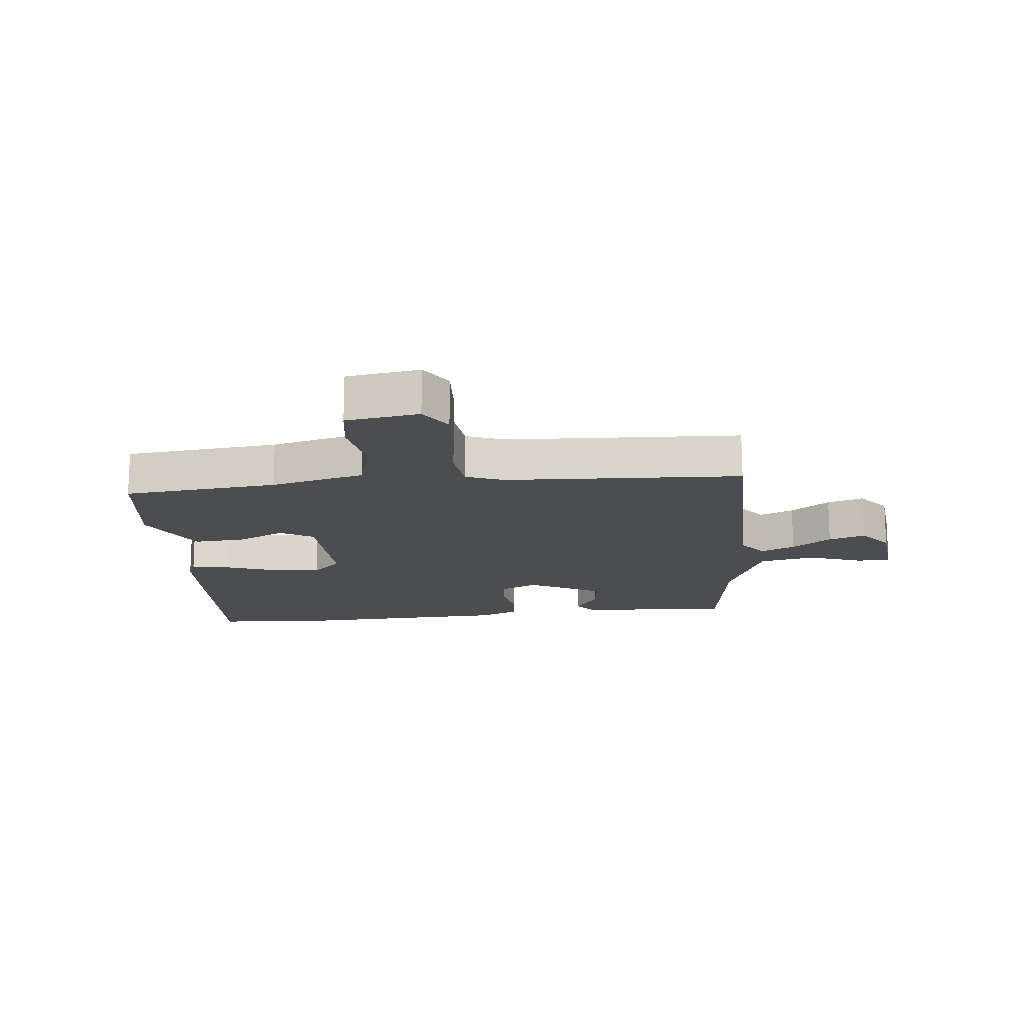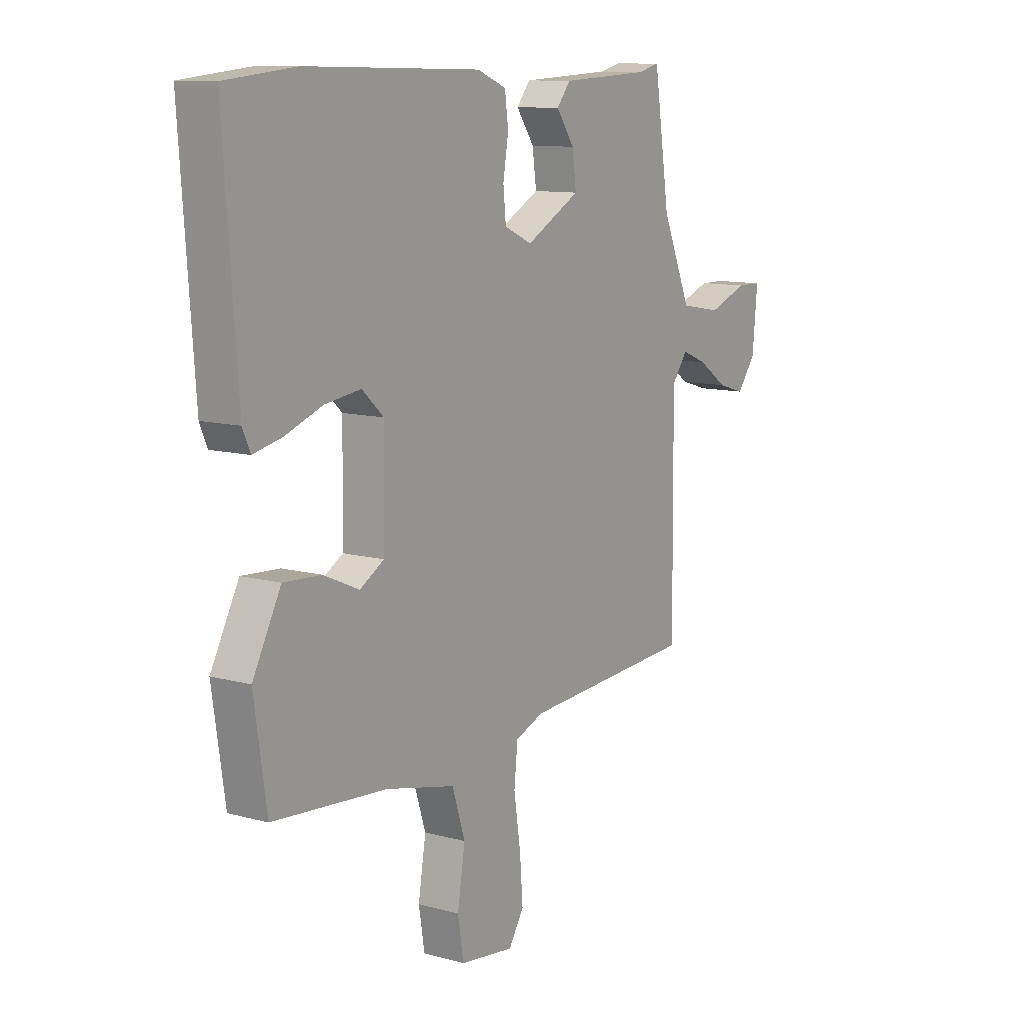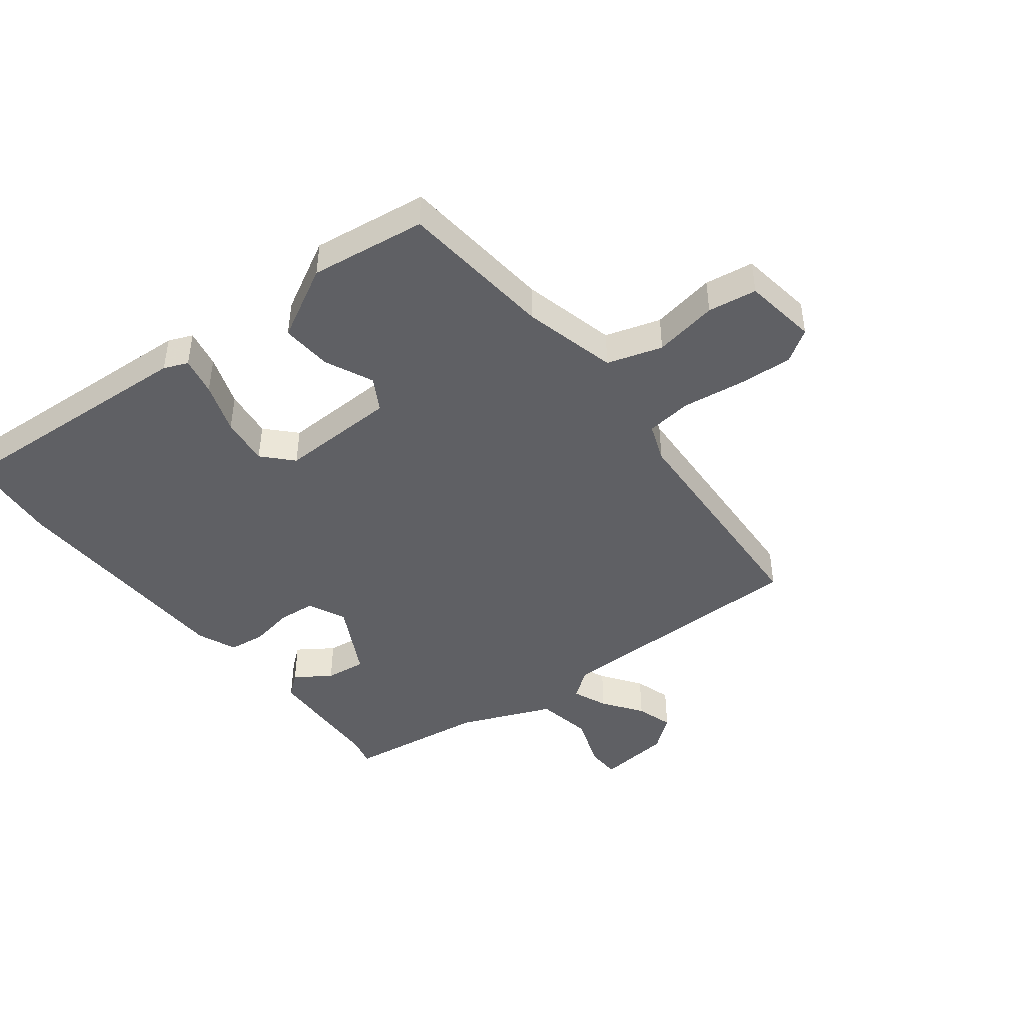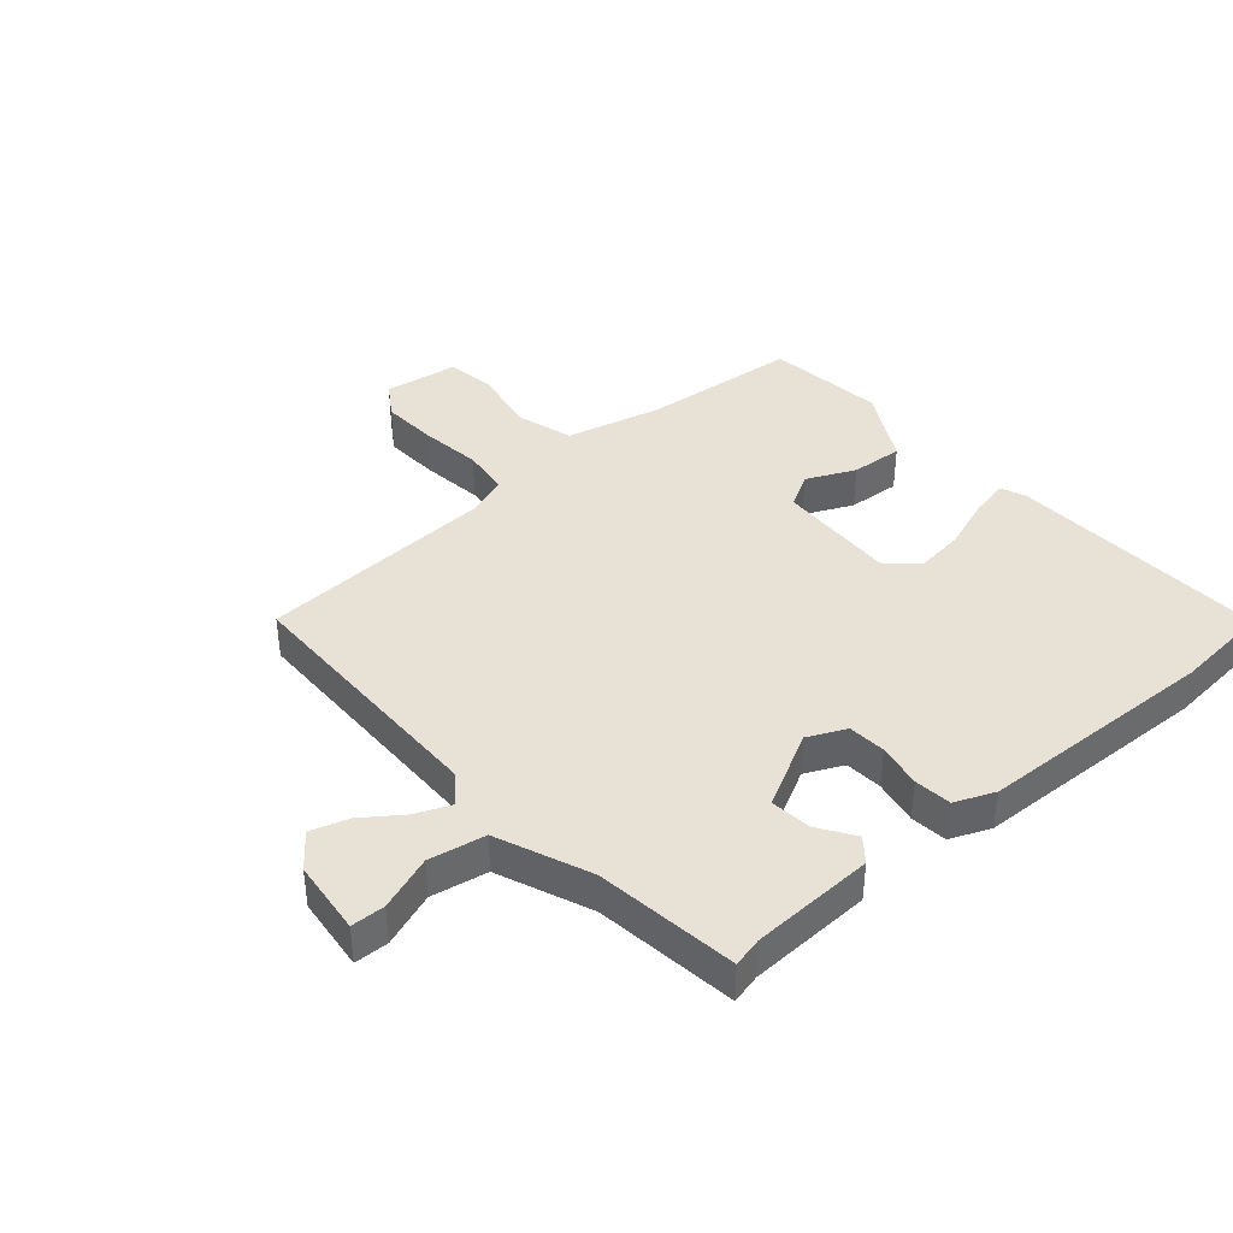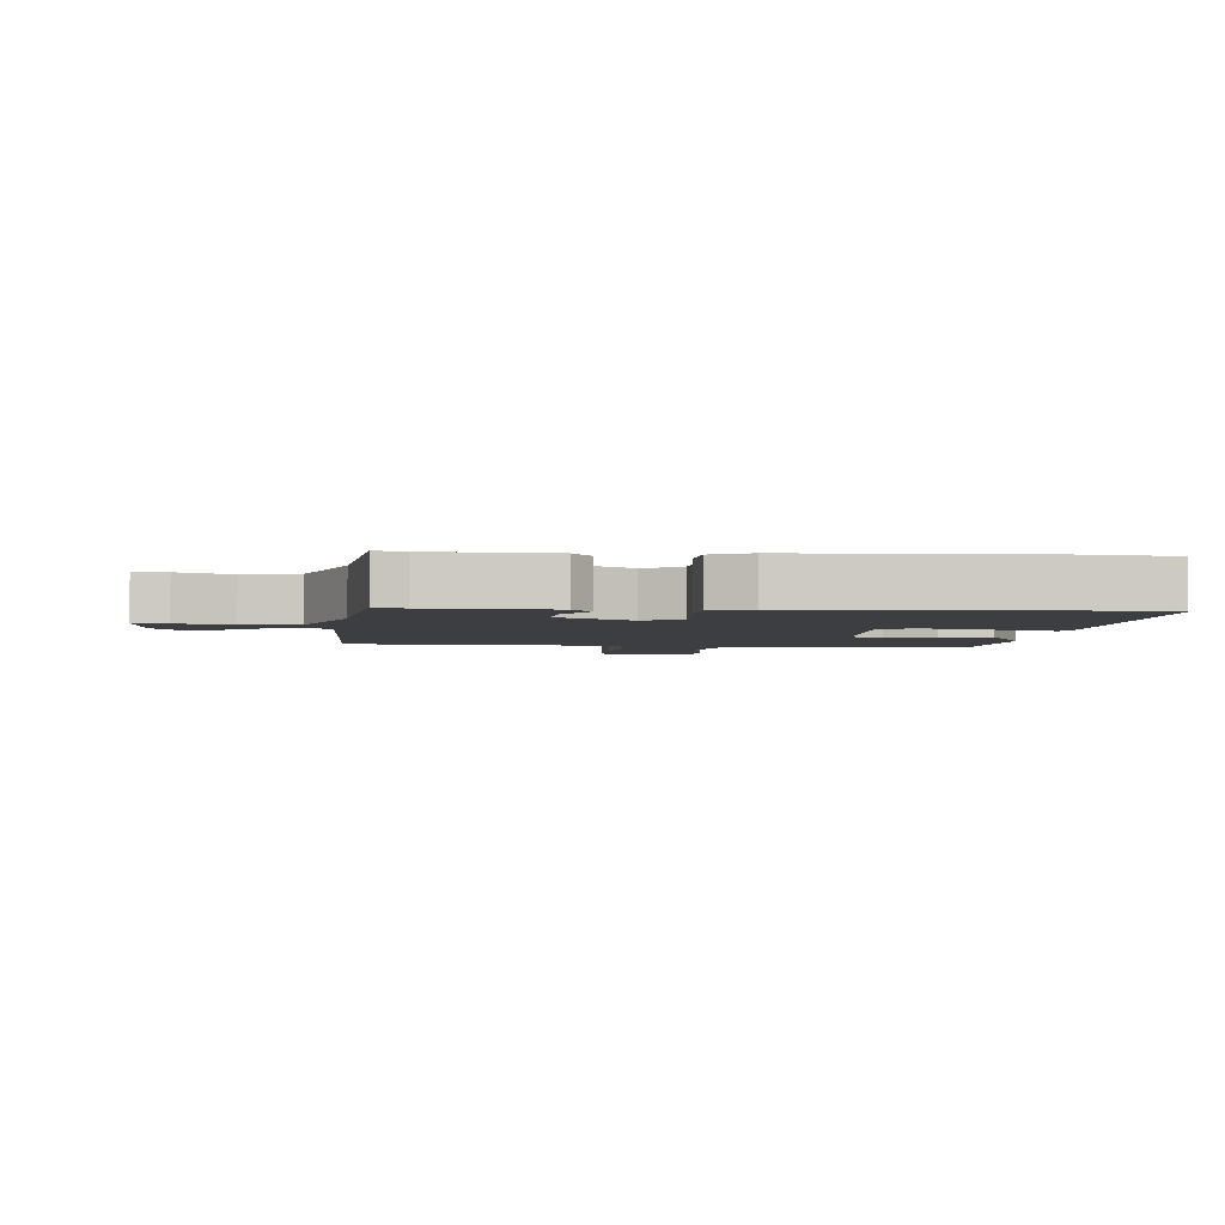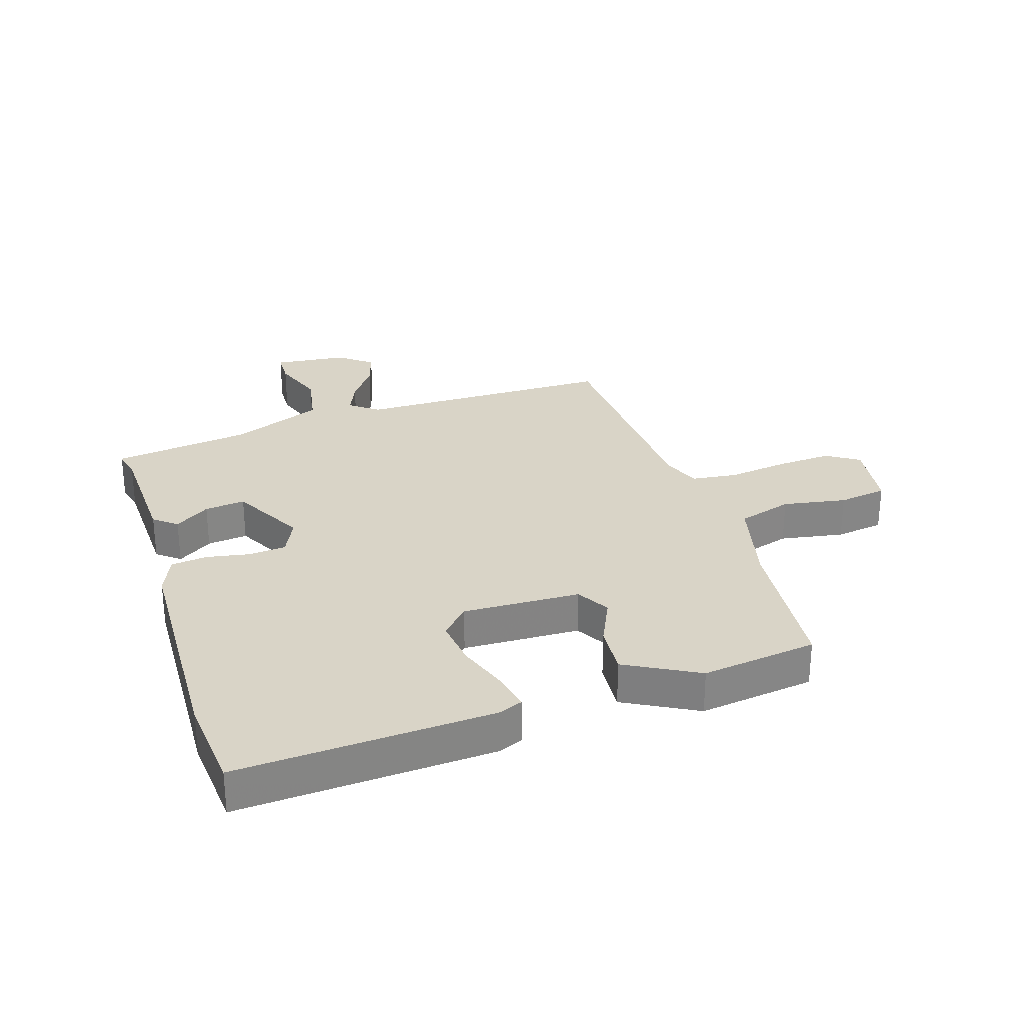
<metadata>
{"format":"obj","ext":"obj","renderer":"f3d","projection":"perspective","resolution":1024,"background":"white","views":[{"elev":-16.2,"azim":-173.2,"up":"+Y"},{"elev":11.0,"azim":124.0,"up":"+Z"},{"elev":-44.6,"azim":128.5,"up":"+Y"},{"elev":40.2,"azim":-39.9,"up":"+Y"},{"elev":-3.5,"azim":-4.1,"up":"+Y"},{"elev":28.7,"azim":73.0,"up":"+Y"}]}
</metadata>
<code>
v 0.421 0.07 0.508
v 0.576 0.07 0.492
v 0.546 0.07 0.072
v 0.529 0.07 0.033
v 0.466 0.07 0.047
v 0.382 0.07 0.078
v 0.302 0.07 0.089
v 0.254 0.07 0.045
v 0.257 0.07 -0.148
v 0.311 0.07 -0.18
v 0.39 0.07 -0.145
v 0.474 0.07 -0.14
v 0.537 0.07 -0.26
v 0.509 0.07 -0.45
v 0.255 0.07 -0.471
v 0.1 0.07 -0.507
v 0.071 0.07 -0.597
v 0.088 0.07 -0.702
v 0.075 0.07 -0.782
v -0.046 0.07 -0.798
v -0.08 0.07 -0.744
v -0.073 0.07 -0.653
v -0.058 0.07 -0.554
v -0.066 0.07 -0.478
v -0.129 0.07 -0.453
v -0.516 0.07 -0.428
v -0.512 0.07 0.001
v -0.547 0.07 0.048
v -0.604 0.07 0.025
v -0.669 0.07 -0.02
v -0.73 0.07 -0.038
v -0.772 0.07 0.017
v -0.783 0.07 0.138
v -0.728 0.07 0.139
v -0.64 0.07 0.106
v -0.548 0.07 0.122
v -0.483 0.07 0.272
v -0.448 0.07 0.502
v -0.4 0.07 0.49
v -0.2 0.07 0.48
v -0.17 0.07 0.442
v -0.21 0.07 0.385
v -0.219 0.07 0.318
v -0.098 0.07 0.252
v -0.036 0.07 0.28
v -0.03 0.07 0.341
v -0.042 0.07 0.413
v -0.034 0.07 0.473
v 0.031 0.07 0.499
v 0.421 0 0.508
v 0.576 0 0.492
v 0.546 0 0.072
v 0.529 0 0.033
v 0.466 0 0.047
v 0.382 0 0.078
v 0.302 0 0.089
v 0.254 0 0.045
v 0.257 0 -0.148
v 0.311 0 -0.18
v 0.39 0 -0.145
v 0.474 0 -0.14
v 0.537 0 -0.26
v 0.509 0 -0.45
v 0.255 0 -0.471
v 0.1 0 -0.507
v 0.071 0 -0.597
v 0.088 0 -0.702
v 0.075 0 -0.782
v -0.046 0 -0.798
v -0.08 0 -0.744
v -0.073 0 -0.653
v -0.058 0 -0.554
v -0.066 0 -0.478
v -0.129 0 -0.453
v -0.516 0 -0.428
v -0.512 0 0.001
v -0.547 0 0.048
v -0.604 0 0.025
v -0.669 0 -0.02
v -0.73 0 -0.038
v -0.772 0 0.017
v -0.783 0 0.138
v -0.728 0 0.139
v -0.64 0 0.106
v -0.548 0 0.122
v -0.483 0 0.272
v -0.448 0 0.502
v -0.4 0 0.49
v -0.2 0 0.48
v -0.17 0 0.442
v -0.21 0 0.385
v -0.219 0 0.318
v -0.098 0 0.252
v -0.036 0 0.28
v -0.03 0 0.341
v -0.042 0 0.413
v -0.034 0 0.473
v 0.031 0 0.499
f 4 5 6
f 3 4 6
f 2 3 6
f 1 2 6
f 49 1 6
f 48 49 6
f 47 48 6
f 46 47 6
f 45 46 6 7
f 44 45 7 8
f 43 44 8 9
f 39 40 41 42
f 39 42 43
f 38 39 43
f 37 38 43
f 36 37 43 9
f 33 34 35
f 32 33 35
f 31 32 35
f 30 31 35
f 29 30 35
f 28 29 35 36
f 36 9 10
f 28 36 10
f 27 28 10
f 25 26 27 10
f 21 22 23
f 20 21 23
f 19 20 23
f 18 19 23
f 17 18 23
f 16 17 23 24
f 11 12 13
f 10 11 13
f 25 10 13
f 24 25 13
f 16 24 13
f 15 16 13
f 13 14 15
f 55 54 53
f 55 53 52
f 55 52 51
f 55 51 50
f 55 50 98
f 55 98 97
f 55 97 96
f 55 96 95
f 56 55 95 94
f 57 56 94 93
f 58 57 93 92
f 91 90 89 88
f 92 91 88
f 92 88 87
f 92 87 86
f 58 92 86 85
f 84 83 82
f 84 82 81
f 84 81 80
f 84 80 79
f 84 79 78
f 85 84 78 77
f 59 58 85
f 59 85 77
f 59 77 76
f 59 76 75 74
f 72 71 70
f 72 70 69
f 72 69 68
f 72 68 67
f 72 67 66
f 73 72 66 65
f 62 61 60
f 62 60 59
f 62 59 74
f 62 74 73
f 62 73 65
f 62 65 64
f 64 63 62
f 1 50 51 2
f 2 51 52 3
f 3 52 53 4
f 4 53 54 5
f 5 54 55 6
f 6 55 56 7
f 7 56 57 8
f 8 57 58 9
f 9 58 59 10
f 10 59 60 11
f 11 60 61 12
f 12 61 62 13
f 13 62 63 14
f 14 63 64 15
f 15 64 65 16
f 16 65 66 17
f 17 66 67 18
f 18 67 68 19
f 19 68 69 20
f 20 69 70 21
f 21 70 71 22
f 22 71 72 23
f 23 72 73 24
f 24 73 74 25
f 25 74 75 26
f 26 75 76 27
f 27 76 77 28
f 28 77 78 29
f 29 78 79 30
f 30 79 80 31
f 31 80 81 32
f 32 81 82 33
f 33 82 83 34
f 34 83 84 35
f 35 84 85 36
f 36 85 86 37
f 37 86 87 38
f 38 87 88 39
f 39 88 89 40
f 40 89 90 41
f 41 90 91 42
f 42 91 92 43
f 43 92 93 44
f 44 93 94 45
f 45 94 95 46
f 46 95 96 47
f 47 96 97 48
f 48 97 98 49
f 49 98 50 1

</code>
